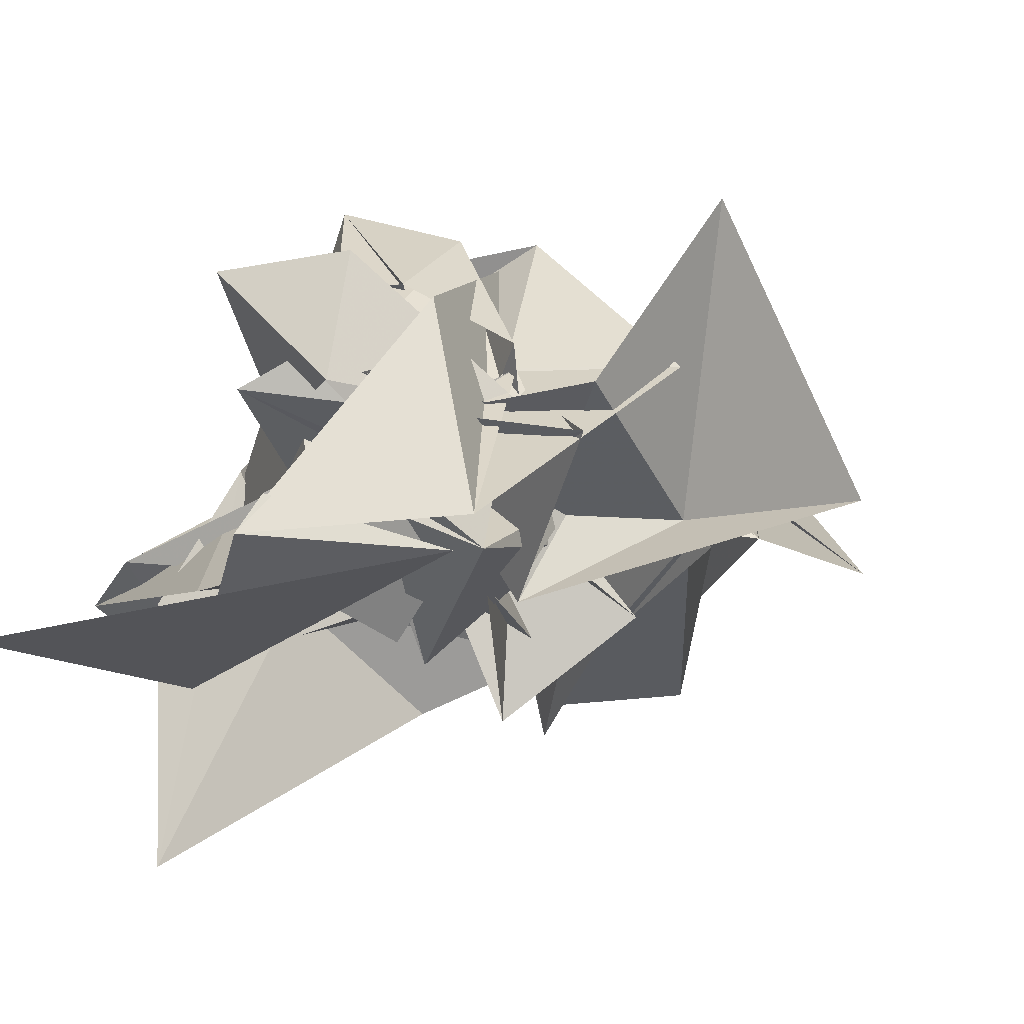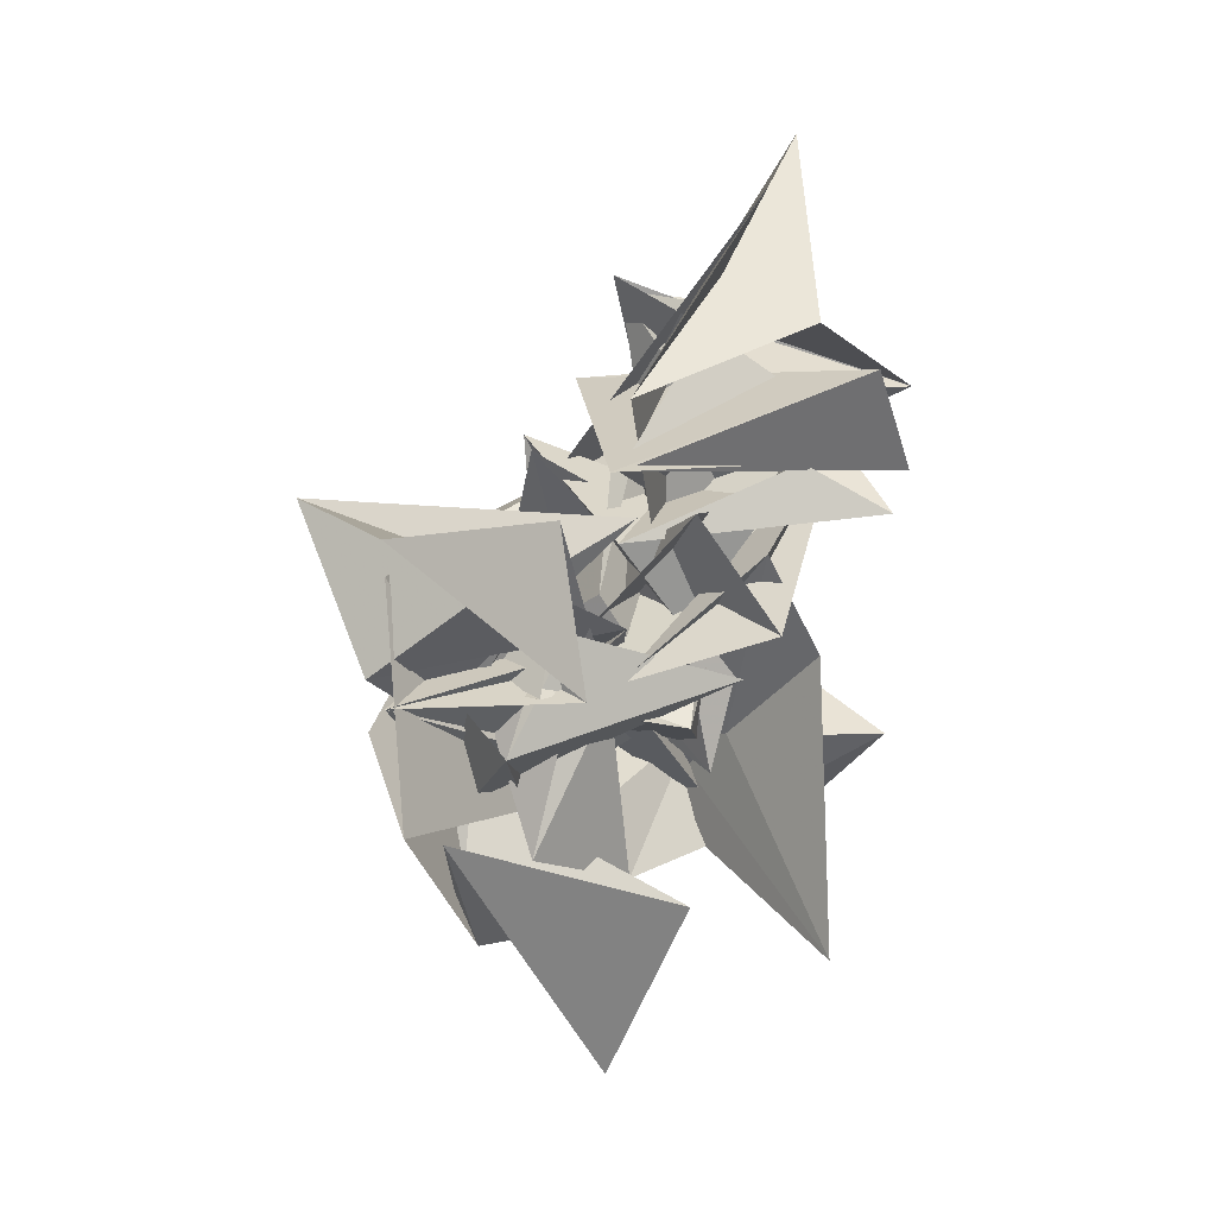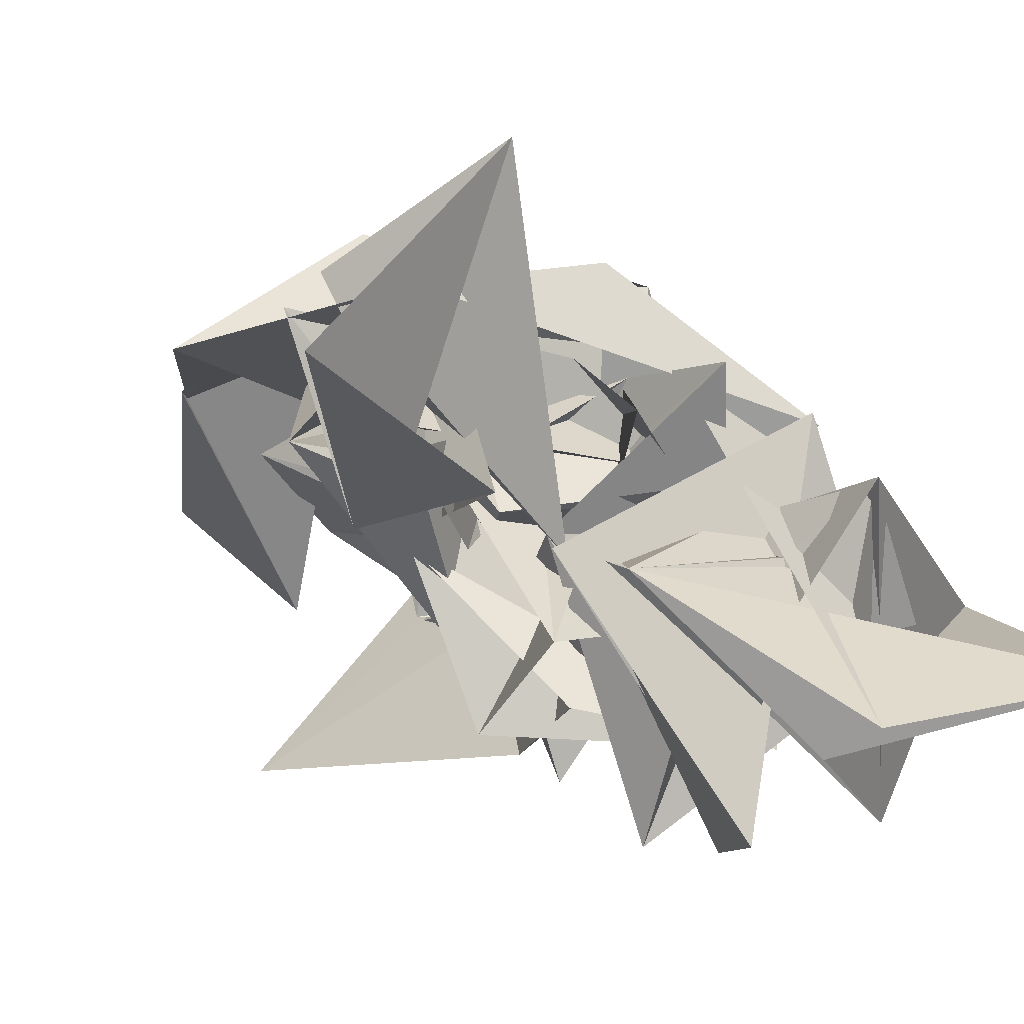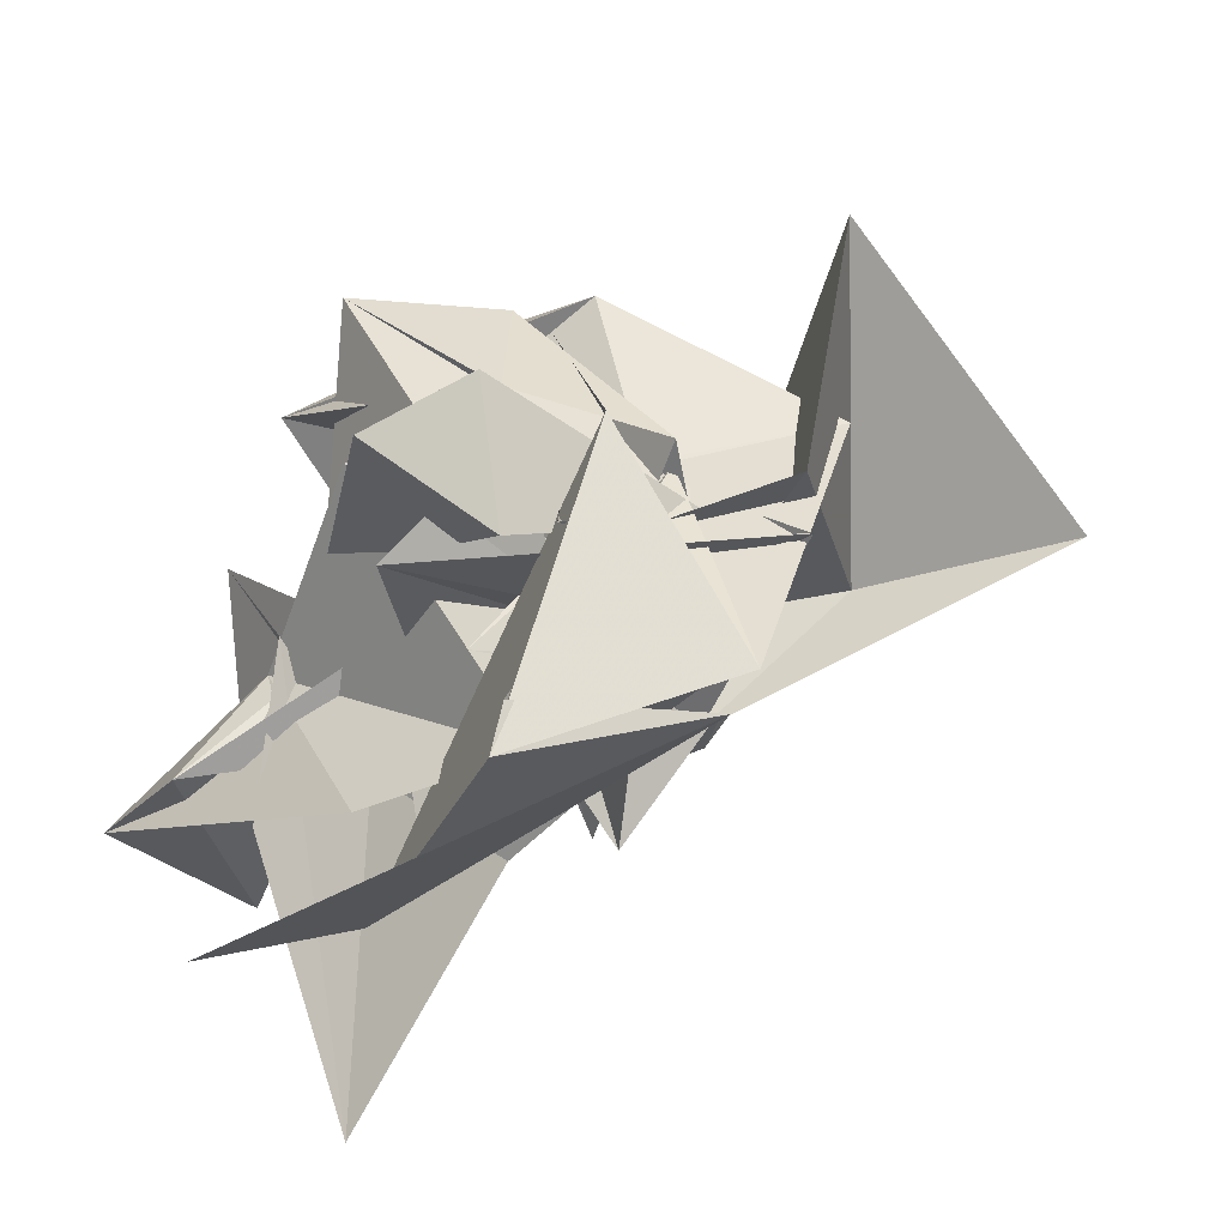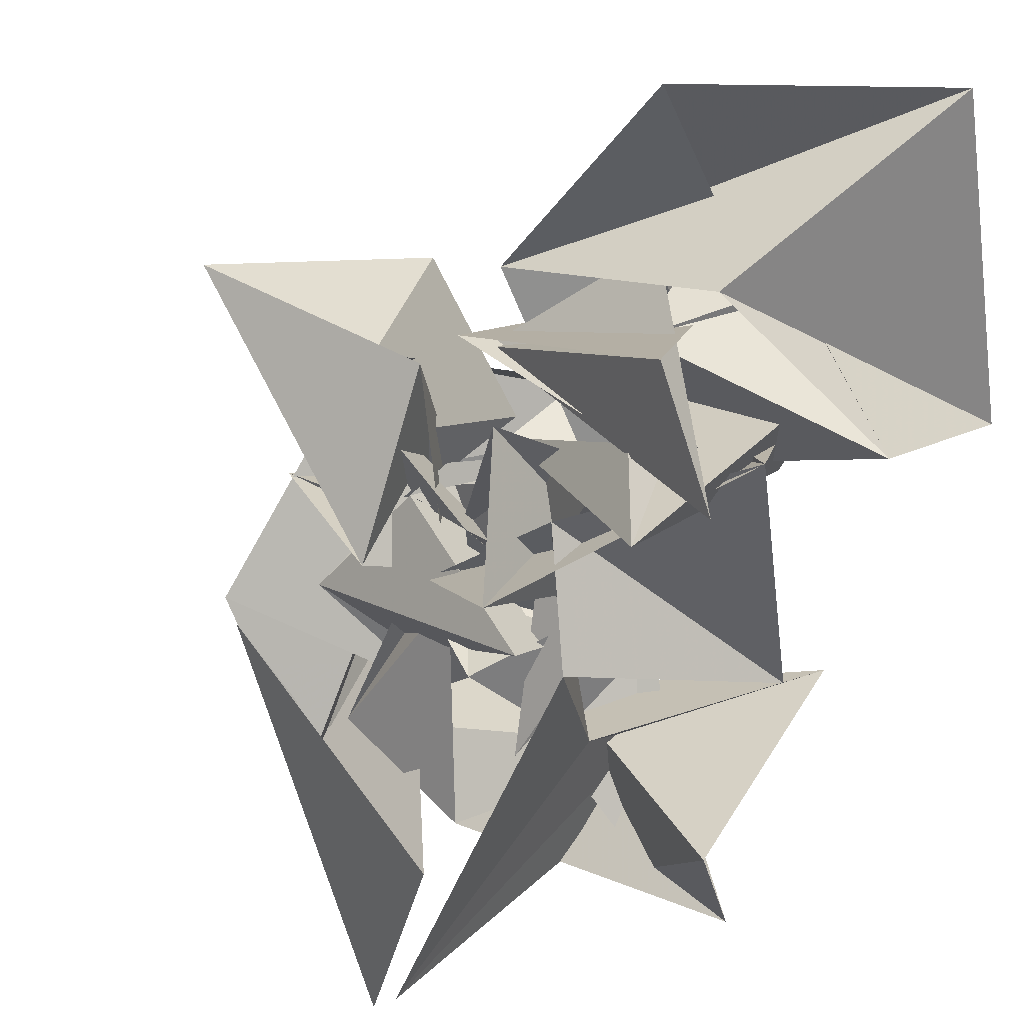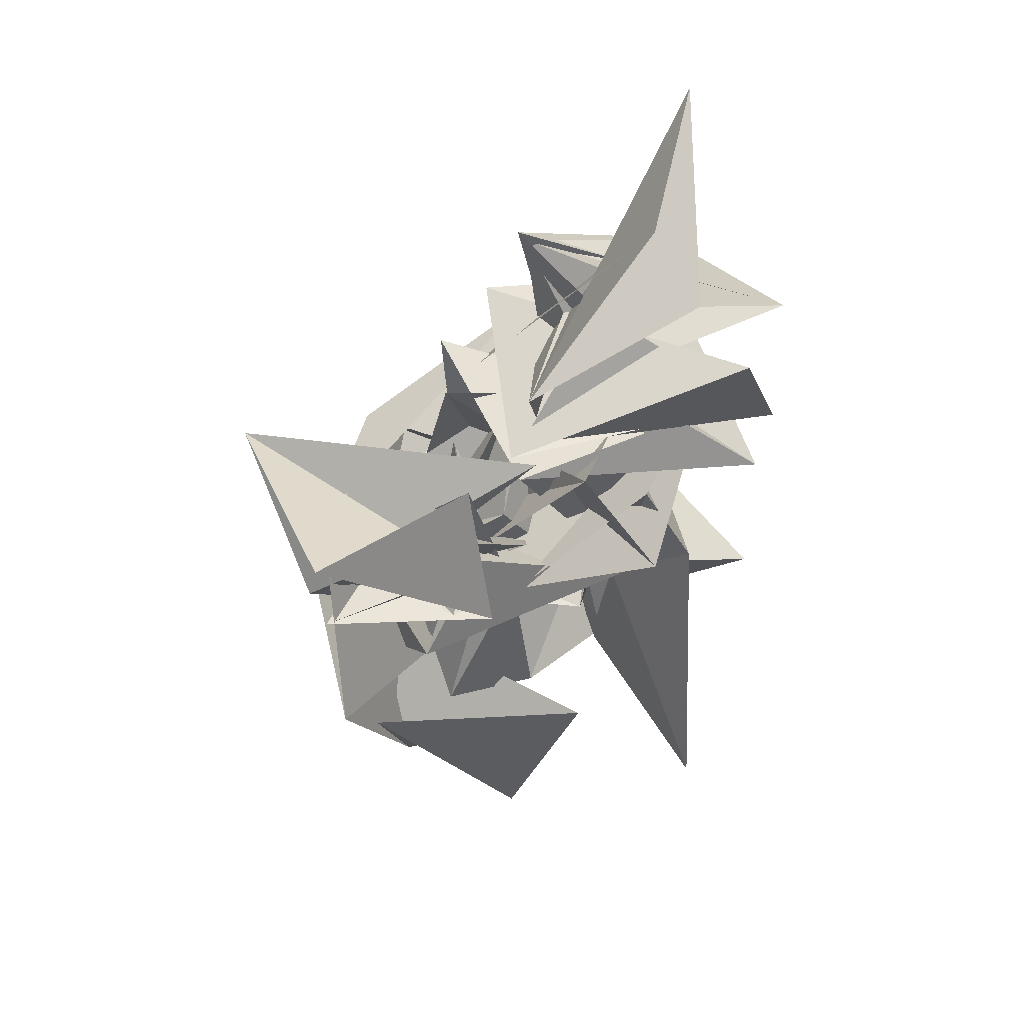
<metadata>
{"format":"obj","ext":"obj","renderer":"f3d","projection":"perspective","resolution":1024,"background":"white","views":[{"elev":26.1,"azim":-133.8,"up":"+Y"},{"elev":2.0,"azim":-69.1,"up":"+Z"},{"elev":-4.7,"azim":-48.8,"up":"+Y"},{"elev":33.4,"azim":-157.8,"up":"+Y"},{"elev":-71.7,"azim":-23.2,"up":"+Y"},{"elev":29.8,"azim":-67.5,"up":"+Z"}]}
</metadata>
<code>
v  2.793  5.991  -1.441
v  2.672  6.494  -1.928
v  2.77  6.593  -2.154
v  2.987  6.421  -1.588
v  2.809  6.273  -1.275
v  3.191  5.97  -1.705
v  3.403  6.293  -1.261
v  3.107  6.516  -1.435
v  2.762  6.697  -1.978
v  3  5.925  -2.409
v  3.061  6.176  -2.861
v  2.57  6.794  -1.392
v  2.483  6.566  -1.826
v  2.639  6.261  -1.723
v  3.075  6.184  -1.401
v  3.306  6.078  -1.471
v  3.406  6.464  -1.835
v  2.98  6.611  -1.494
v  2.493  6.519  -1.58
v  2.422  6.437  -2.194
v  2.738  6.387  -2.493
v  2.461  6.354  -2.209
v  2.106  6.337  -1.489
v  2.481  6.191  -1.575
v  2.797  6.019  -1.709
v  3.29  6.249  -1.932
v  3.358  6.625  -1.683
v  3  6.617  -1.842
v  3.29  6.46  -1.553
v  2.781  6.485  -1.774
v  2.919  6.333  -2.173
v  2.717  6.513  -1.803
v  2.747  6.44  -2.416
v  2.584  6.107  -1.446
v  2.636  6.06  -1.878
v  3.035  6.303  -1.817
v  3.057  6.739  -2.257
v  2.863  6.55  -2.16
v  3.078  6.624  -1.615
v  2.706  6.574  -1.822
v  2.598  6.164  -1.87
v  2.723  6.173  -1.638
v  2.585  6.246  -2.017
v  2.77  6.42  -2.14
v  2.828  6.075  -1.876
v  2.785  6.44  -1.743
v  2.446  6.497  -1.892
v  2.813  6.335  -1.999
v  2.962  6.743  -2.008
v  2.61  6.453  -1.849
v  2.908  5.893  -1.956
v  3.058  5.927  -1.802
v  3.082  6.384  -1.52
v  2.674  6.118  -1.717
v  2.96  5.774  -1.835
v  3.043  6.103  -2.352
v  2.757  6.25  -2.279
v  2.748  6.115  -1.762
v  3.04  6.497  -2.234
v  2.959  6.585  -2.053
v  2.799  6.091  -1.626
v  3.143  5.95  -2.015
v  3.315  5.891  -1.437
v  3.033  6.388  -1.227
v  3.155  6.204  -1.792
v  3.246  6.318  -1.843
v  3.591  5.81  -2.213
v  3.378  6.049  -1.989
v  3.241  6.472  -1.936
v  2.844  6.393  -1.966
v  3.087  6.017  -1.942
v  3.133  6.114  -1.236
v  3  6.136  -1.305
v  3.285  6.06  -1.328
v  2.802  6.042  -1.503
v  2.956  5.932  -1.71
v  3.064  5.895  -2.08
v  3.425  5.541  -1.997
v  3.432  5.983  -2.239
v  3.098  6.214  -1.562
v  2.74  5.822  -1.431
v  3.294  5.882  -1.412
v  3.07  6.05  -1.408
v  3.217  5.857  -0.9019
v  3.31  5.939  -1.324
v  3.016  5.415  -1.43
v  2.963  5.627  -1.308
v  3.162  5.708  -1.262
v  3.6  6.041  -1.706
v  3.14  6.197  -2.011
v  2.764  6.031  -1.842
v  2.844  5.642  -1.723
v  3.171  6.052  -1.683
v  2.973  5.983  -1.045
v  3.027  6.122  -0.8669
v  2.918  5.759  -1.142
v  3.32  5.794  -1.039
v  3.126  6.282  -1.081
v  2.621  5.995  -1.334
v  3.35  6.138  -1.992
v  3.19  5.896  -1.989
v  2.903  5.696  -1.528
v  3.214  5.612  -1.24
v  3.337  6.185  -1.213
v  2.64  5.95  -1.162
v  2.994  5.592  -0.9678
v  3.386  5.463  -1.104
v  3.203  6.067  -1.395
v  2.682  5.996  -1.332
v  2.921  5.424  -1.088
v  3.257  5.971  -2.292
v  2.997  5.566  -2.52
v  3.034  5.602  -1.777
v  3.497  5.887  -1.716
v  3.091  6.371  -1.385
v  2.749  5.649  -0.6667
v  3.288  5.742  -0.4623
v  3.651  5.914  -1.066
v  2.992  6.128  -0.8344
v  2.889  5.848  -0.9805
v  3.125  5.403  -1.323
f 1 2 13
f 1 13 12
f 2 3 14
f 2 14 13
f 3 4 15
f 3 15 14
f 4 5 16
f 4 16 15
f 5 6 17
f 5 17 16
f 6 7 18
f 6 18 17
f 7 8 19
f 7 19 18
f 8 9 20
f 8 20 19
f 9 10 21
f 9 21 20
f 10 11 22
f 10 22 21
f 12 13 24
f 12 24 23
f 13 14 25
f 13 25 24
f 14 15 26
f 14 26 25
f 15 16 27
f 15 27 26
f 16 17 28
f 16 28 27
f 17 18 29
f 17 29 28
f 18 19 30
f 18 30 29
f 19 20 31
f 19 31 30
f 20 21 32
f 20 32 31
f 21 22 33
f 21 33 32
f 23 24 35
f 23 35 34
f 24 25 36
f 24 36 35
f 25 26 37
f 25 37 36
f 26 27 38
f 26 38 37
f 27 28 39
f 27 39 38
f 28 29 40
f 28 40 39
f 29 30 41
f 29 41 40
f 30 31 42
f 30 42 41
f 31 32 43
f 31 43 42
f 32 33 44
f 32 44 43
f 34 35 46
f 34 46 45
f 35 36 47
f 35 47 46
f 36 37 48
f 36 48 47
f 37 38 49
f 37 49 48
f 38 39 50
f 38 50 49
f 39 40 51
f 39 51 50
f 40 41 52
f 40 52 51
f 41 42 53
f 41 53 52
f 42 43 54
f 42 54 53
f 43 44 55
f 43 55 54
f 45 46 57
f 45 57 56
f 46 47 58
f 46 58 57
f 47 48 59
f 47 59 58
f 48 49 60
f 48 60 59
f 49 50 61
f 49 61 60
f 50 51 62
f 50 62 61
f 51 52 63
f 51 63 62
f 52 53 64
f 52 64 63
f 53 54 65
f 53 65 64
f 54 55 66
f 54 66 65
f 56 57 68
f 56 68 67
f 57 58 69
f 57 69 68
f 58 59 70
f 58 70 69
f 59 60 71
f 59 71 70
f 60 61 72
f 60 72 71
f 61 62 73
f 61 73 72
f 62 63 74
f 62 74 73
f 63 64 75
f 63 75 74
f 64 65 76
f 64 76 75
f 65 66 77
f 65 77 76
f 67 68 79
f 67 79 78
f 68 69 80
f 68 80 79
f 69 70 81
f 69 81 80
f 70 71 82
f 70 82 81
f 71 72 83
f 71 83 82
f 72 73 84
f 72 84 83
f 73 74 85
f 73 85 84
f 74 75 86
f 74 86 85
f 75 76 87
f 75 87 86
f 76 77 88
f 76 88 87
f 78 79 90
f 78 90 89
f 79 80 91
f 79 91 90
f 80 81 92
f 80 92 91
f 81 82 93
f 81 93 92
f 82 83 94
f 82 94 93
f 83 84 95
f 83 95 94
f 84 85 96
f 84 96 95
f 85 86 97
f 85 97 96
f 86 87 98
f 86 98 97
f 87 88 99
f 87 99 98
f 89 90 101
f 89 101 100
f 90 91 102
f 90 102 101
f 91 92 103
f 91 103 102
f 92 93 104
f 92 104 103
f 93 94 105
f 93 105 104
f 94 95 106
f 94 106 105
f 95 96 107
f 95 107 106
f 96 97 108
f 96 108 107
f 97 98 109
f 97 109 108
f 98 99 110
f 98 110 109
f 100 101 112
f 100 112 111
f 101 102 113
f 101 113 112
f 102 103 114
f 102 114 113
f 103 104 115
f 103 115 114
f 104 105 116
f 104 116 115
f 105 106 117
f 105 117 116
f 106 107 118
f 106 118 117
f 107 108 119
f 107 119 118
f 108 109 120
f 108 120 119
f 109 110 121
f 109 121 120

</code>
